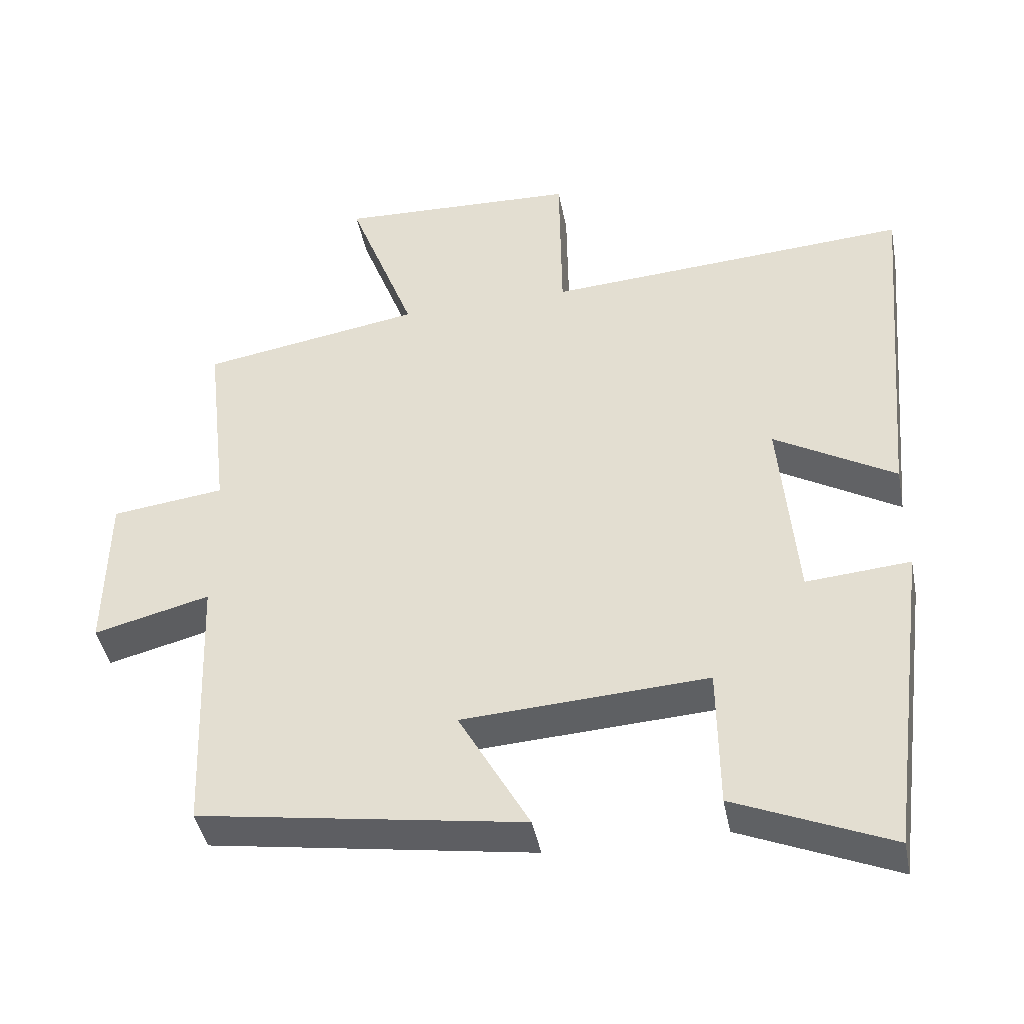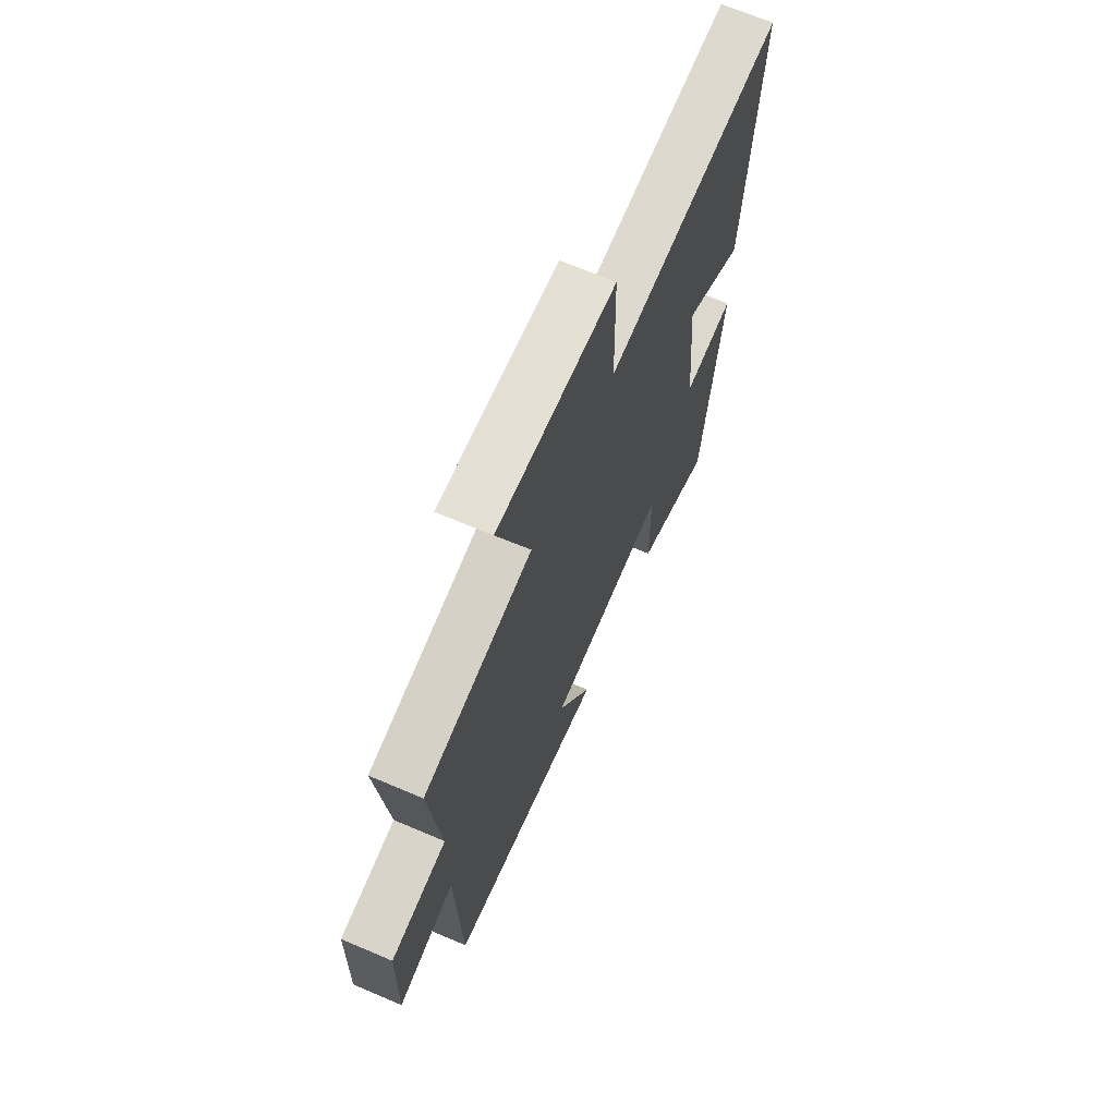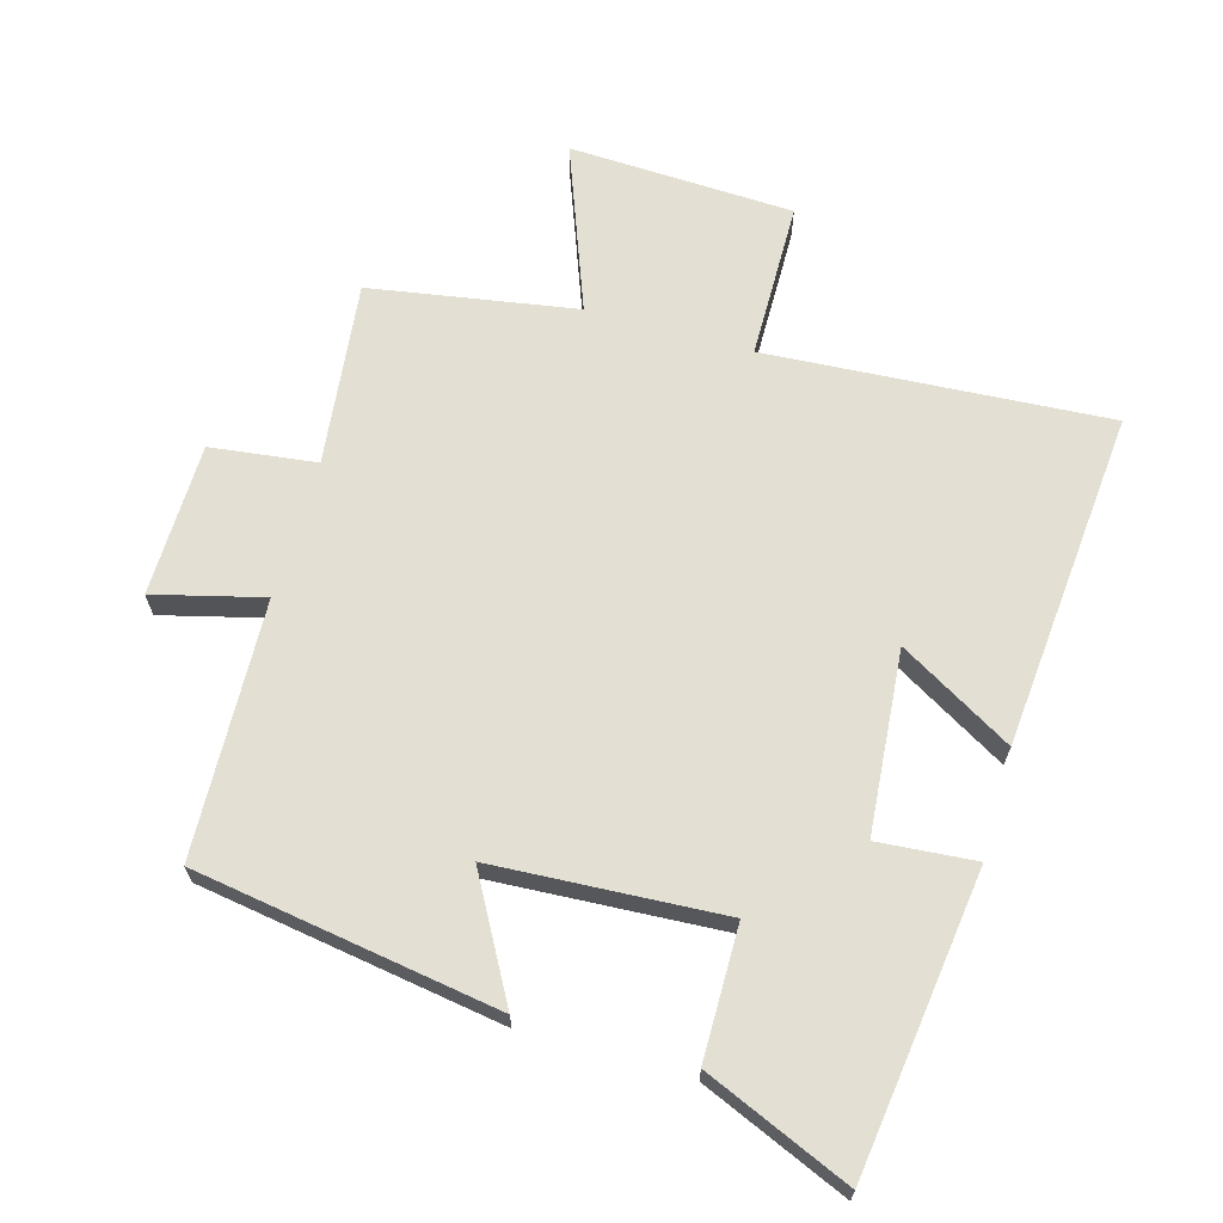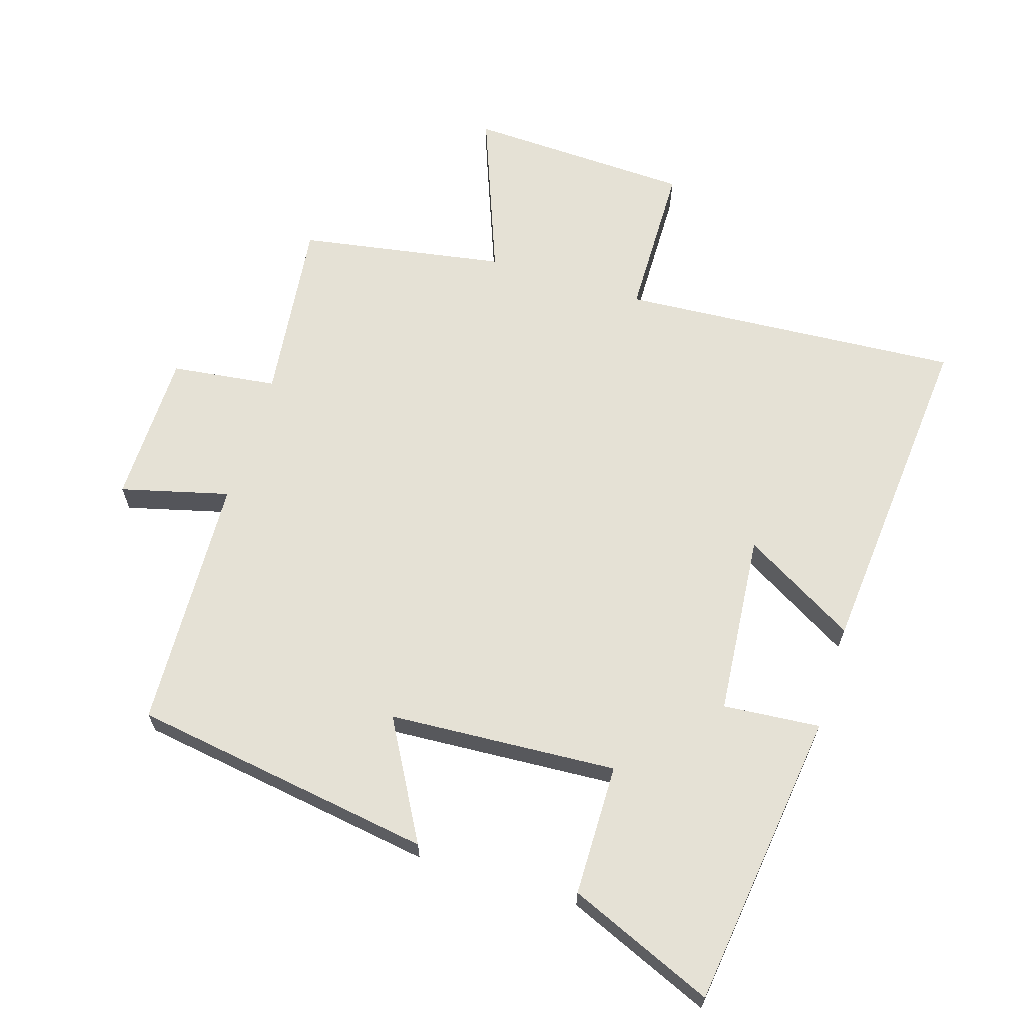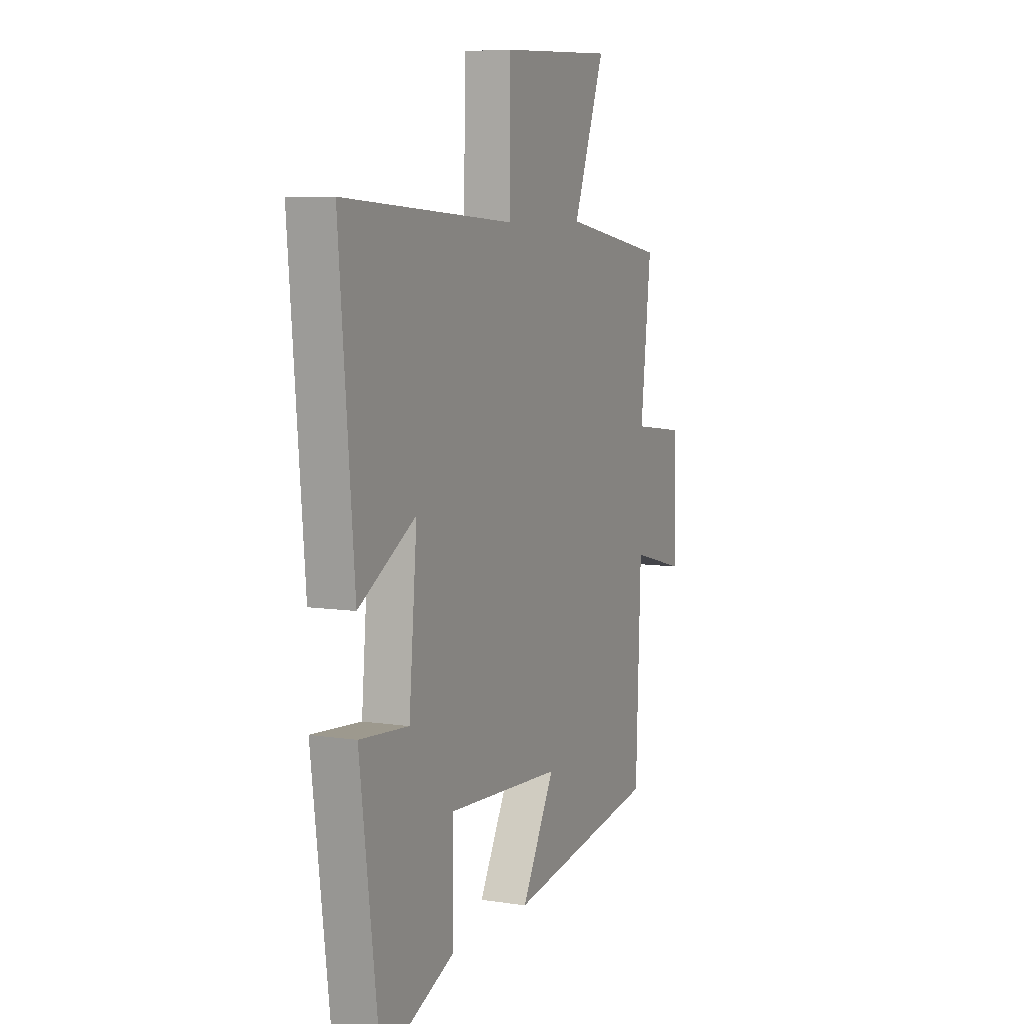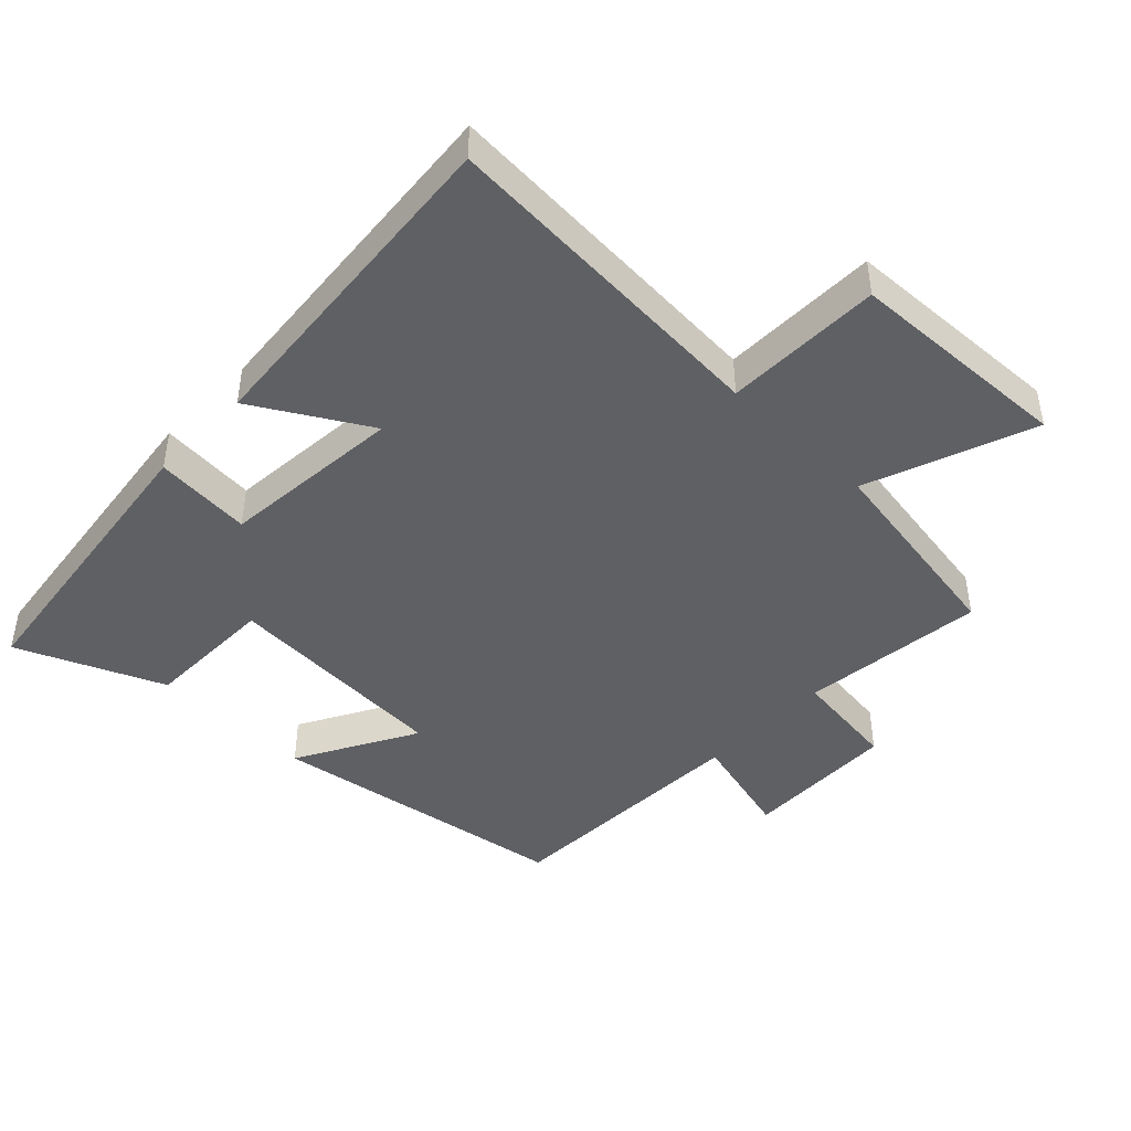
<metadata>
{"format":"obj","ext":"obj","renderer":"f3d","projection":"perspective","resolution":1024,"background":"white","views":[{"elev":-42.6,"azim":-169.0,"up":"+Z"},{"elev":67.8,"azim":113.2,"up":"+Z"},{"elev":66.5,"azim":-164.1,"up":"+Y"},{"elev":65.1,"azim":-162.8,"up":"+Y"},{"elev":7.3,"azim":-66.2,"up":"+Z"},{"elev":-44.7,"azim":-43.9,"up":"+Y"}]}
</metadata>
<code>
v 0.485 0.07 -0.428
v 0.027 0.07 -0.5
v 0.127 0.07 -0.32
v -0.219 0.07 -0.3
v -0.221 0.07 -0.5
v -0.441 0.07 -0.594
v -0.5 0.07 -0.142
v -0.353 0.07 -0.154
v -0.329 0.07 0.122
v -0.5 0.07 0.022
v -0.545 0.07 0.534
v -0.028 0.07 0.5
v -0.025 0.07 0.738
v 0.315 0.07 0.752
v 0.22 0.07 0.5
v 0.532 0.07 0.448
v 0.5 0.07 0.169
v 0.66 0.07 0.149
v 0.664 0.07 -0.083
v 0.5 0.07 -0.041
v 0.485 0 -0.428
v 0.027 0 -0.5
v 0.127 0 -0.32
v -0.219 0 -0.3
v -0.221 0 -0.5
v -0.441 0 -0.594
v -0.5 0 -0.142
v -0.353 0 -0.154
v -0.329 0 0.122
v -0.5 0 0.022
v -0.545 0 0.534
v -0.028 0 0.5
v -0.025 0 0.738
v 0.315 0 0.752
v 0.22 0 0.5
v 0.532 0 0.448
v 0.5 0 0.169
v 0.66 0 0.149
v 0.664 0 -0.083
v 0.5 0 -0.041
f 17 18 19 20
f 17 20 1 2
f 15 16 17
f 12 13 14 15
f 12 15 17
f 9 10 11 12
f 8 9 12 17
f 5 6 7 8
f 4 5 8
f 3 4 8 17
f 2 3 17
f 40 39 38 37
f 22 21 40 37
f 37 36 35
f 35 34 33 32
f 37 35 32
f 32 31 30 29
f 37 32 29 28
f 28 27 26 25
f 28 25 24
f 37 28 24 23
f 37 23 22
f 1 21 22 2
f 2 22 23 3
f 3 23 24 4
f 4 24 25 5
f 5 25 26 6
f 6 26 27 7
f 7 27 28 8
f 8 28 29 9
f 9 29 30 10
f 10 30 31 11
f 11 31 32 12
f 12 32 33 13
f 13 33 34 14
f 14 34 35 15
f 15 35 36 16
f 16 36 37 17
f 17 37 38 18
f 18 38 39 19
f 19 39 40 20
f 20 40 21 1

</code>
